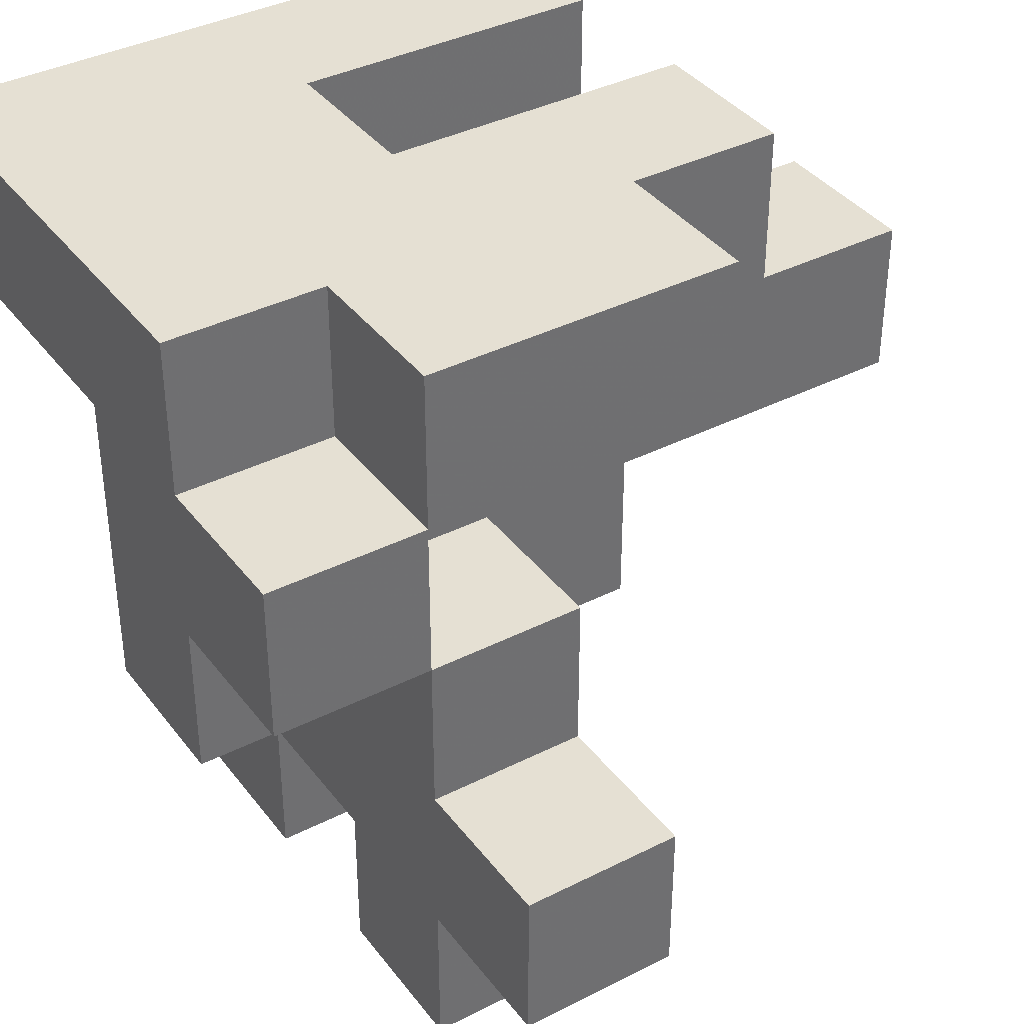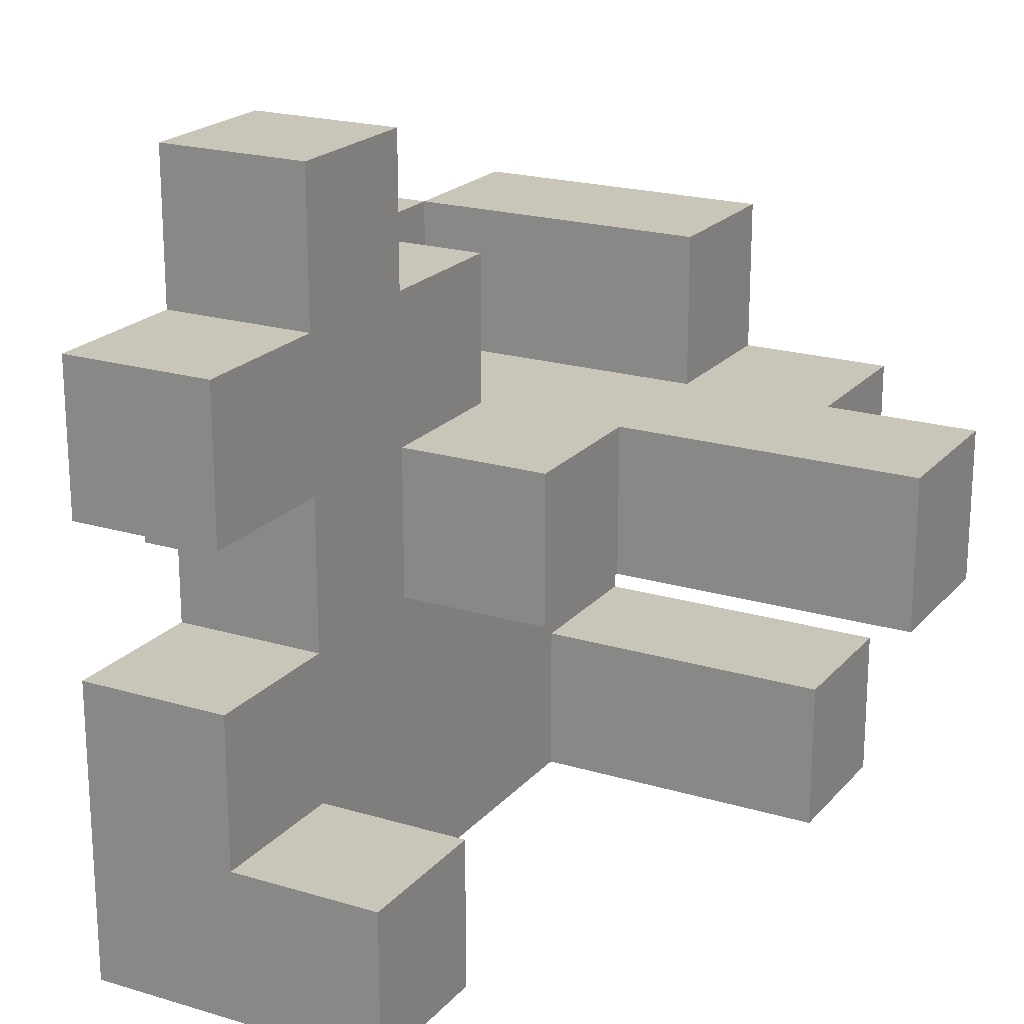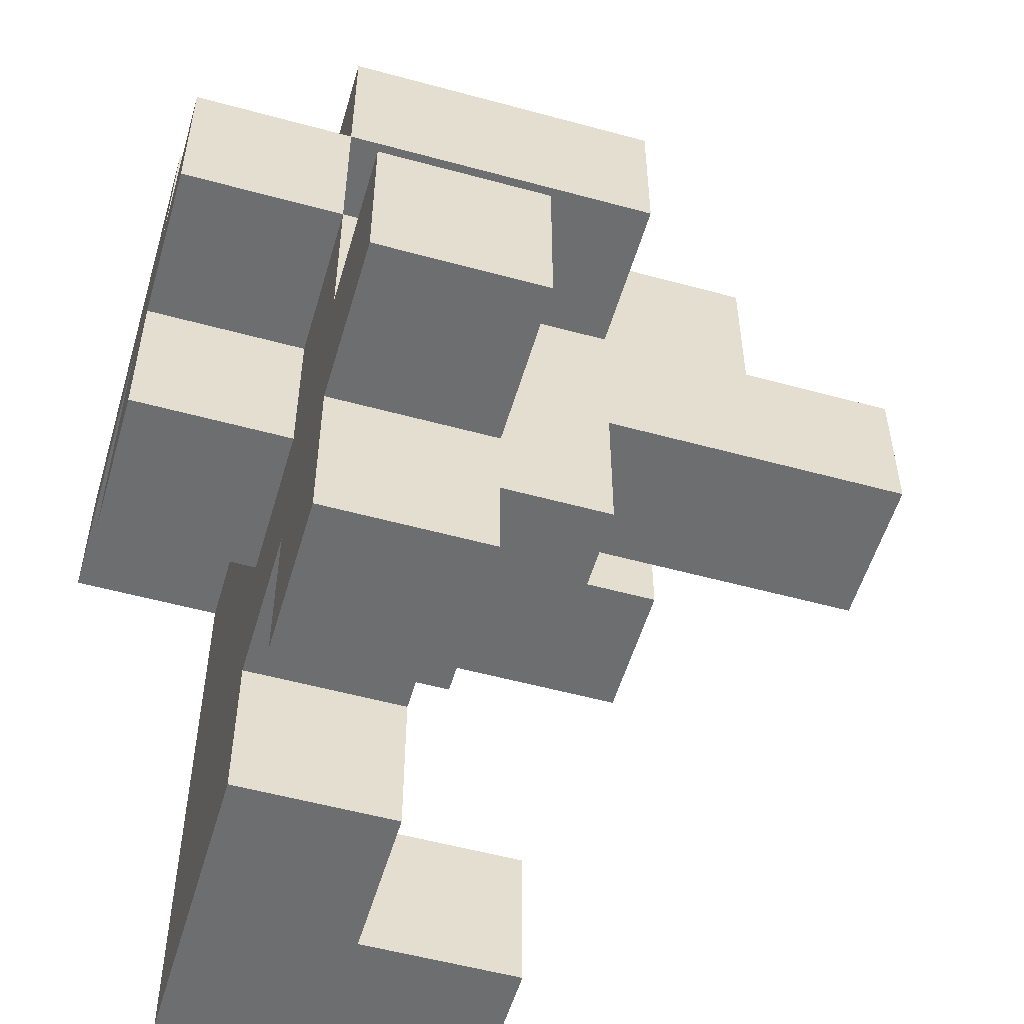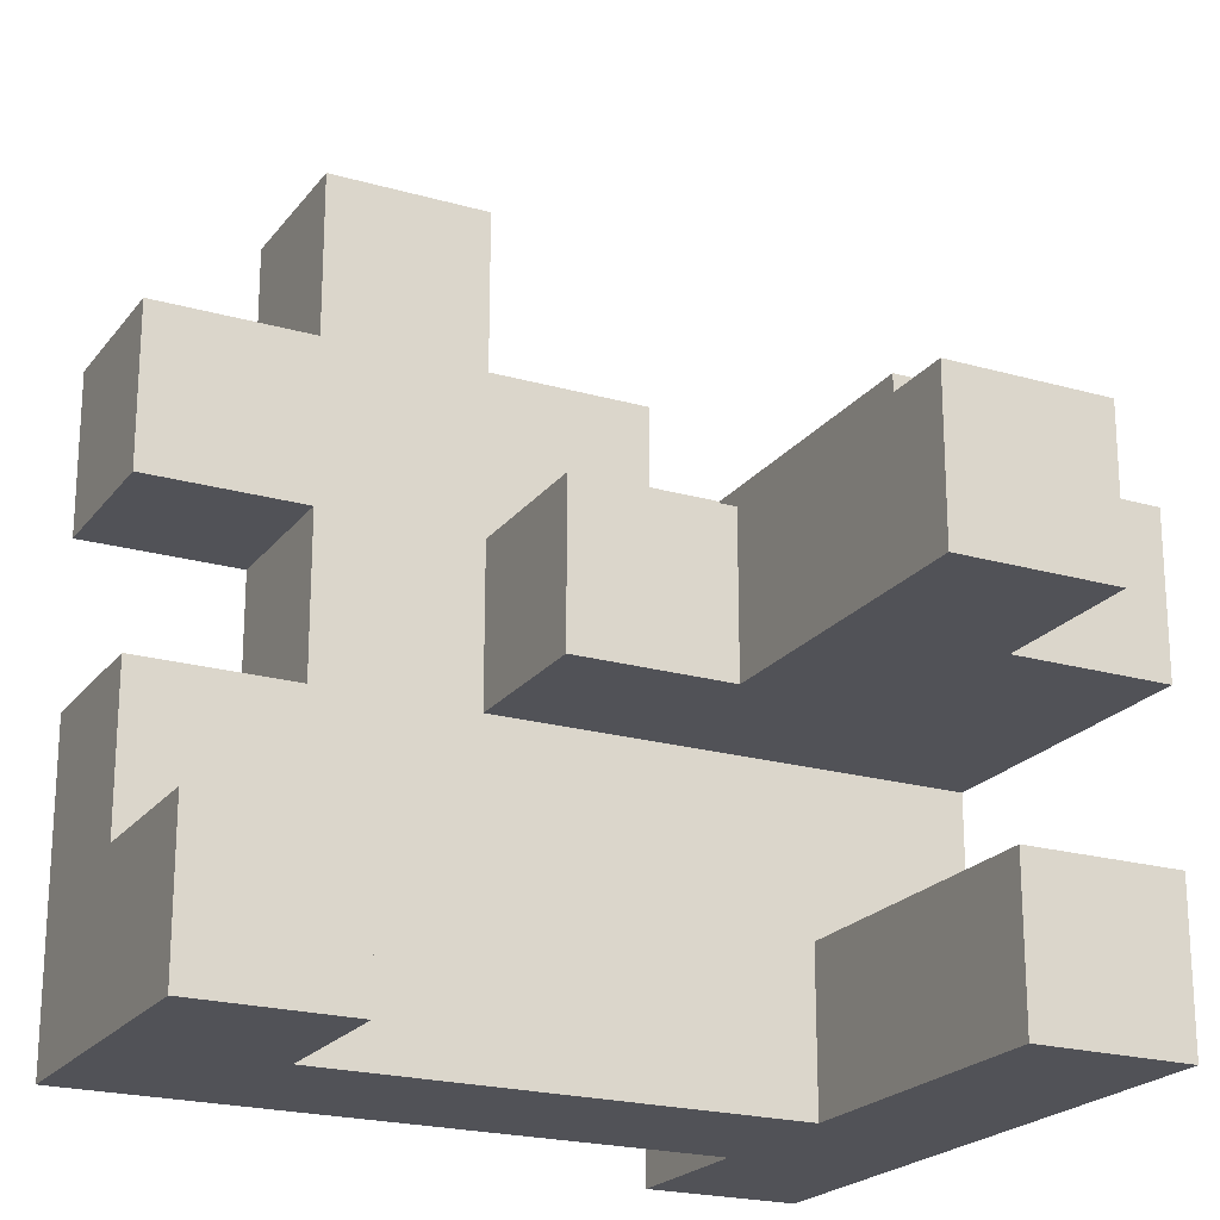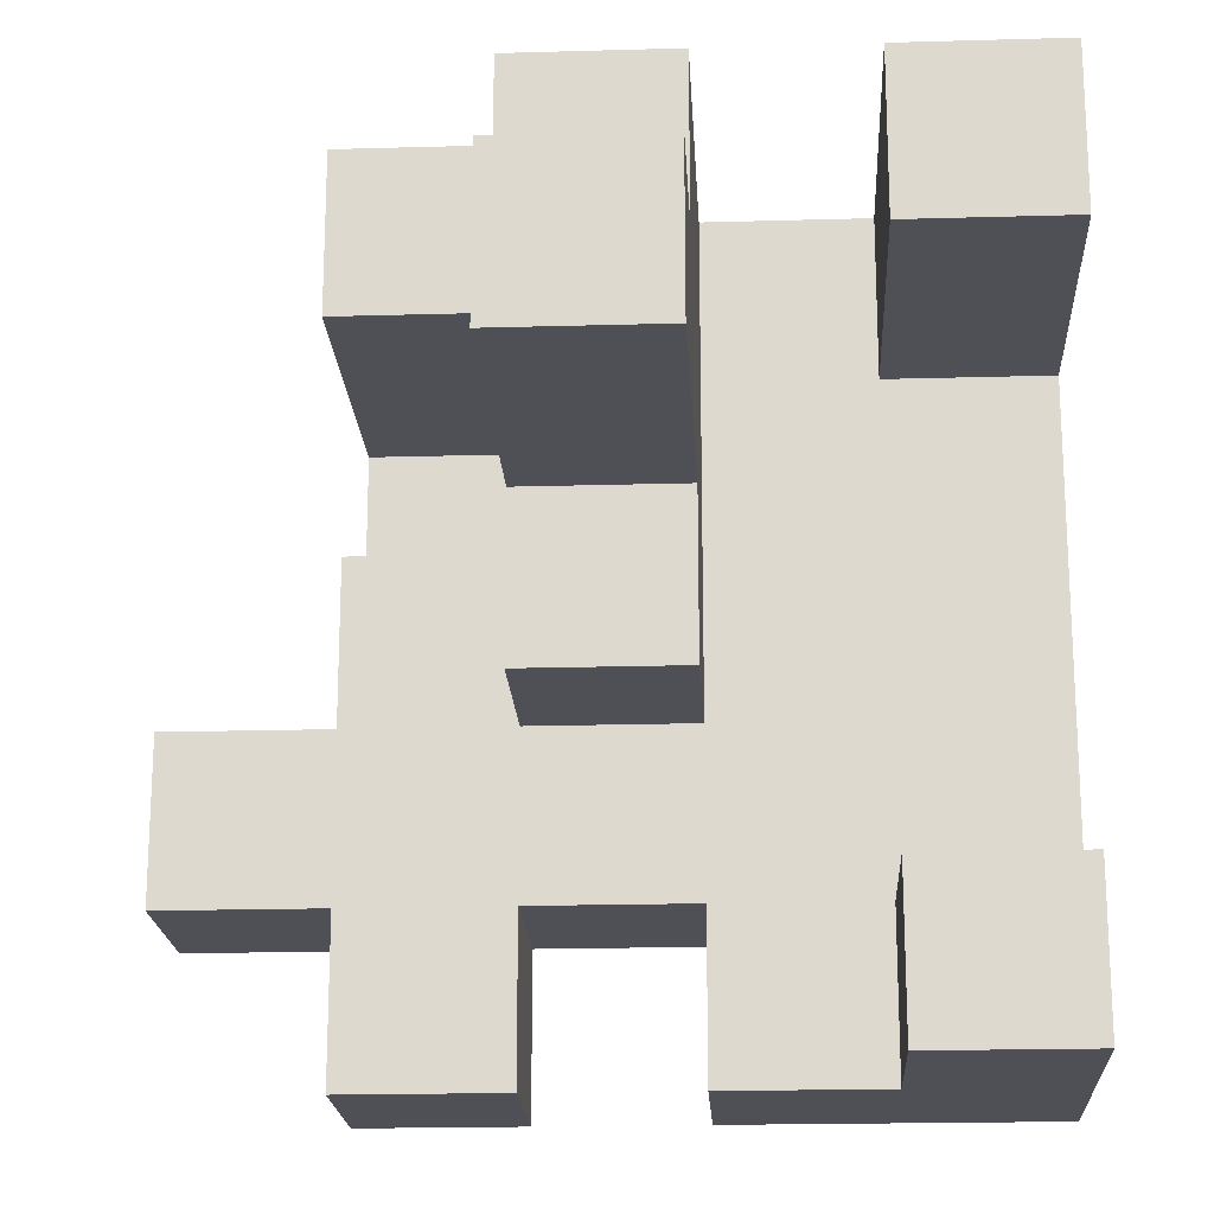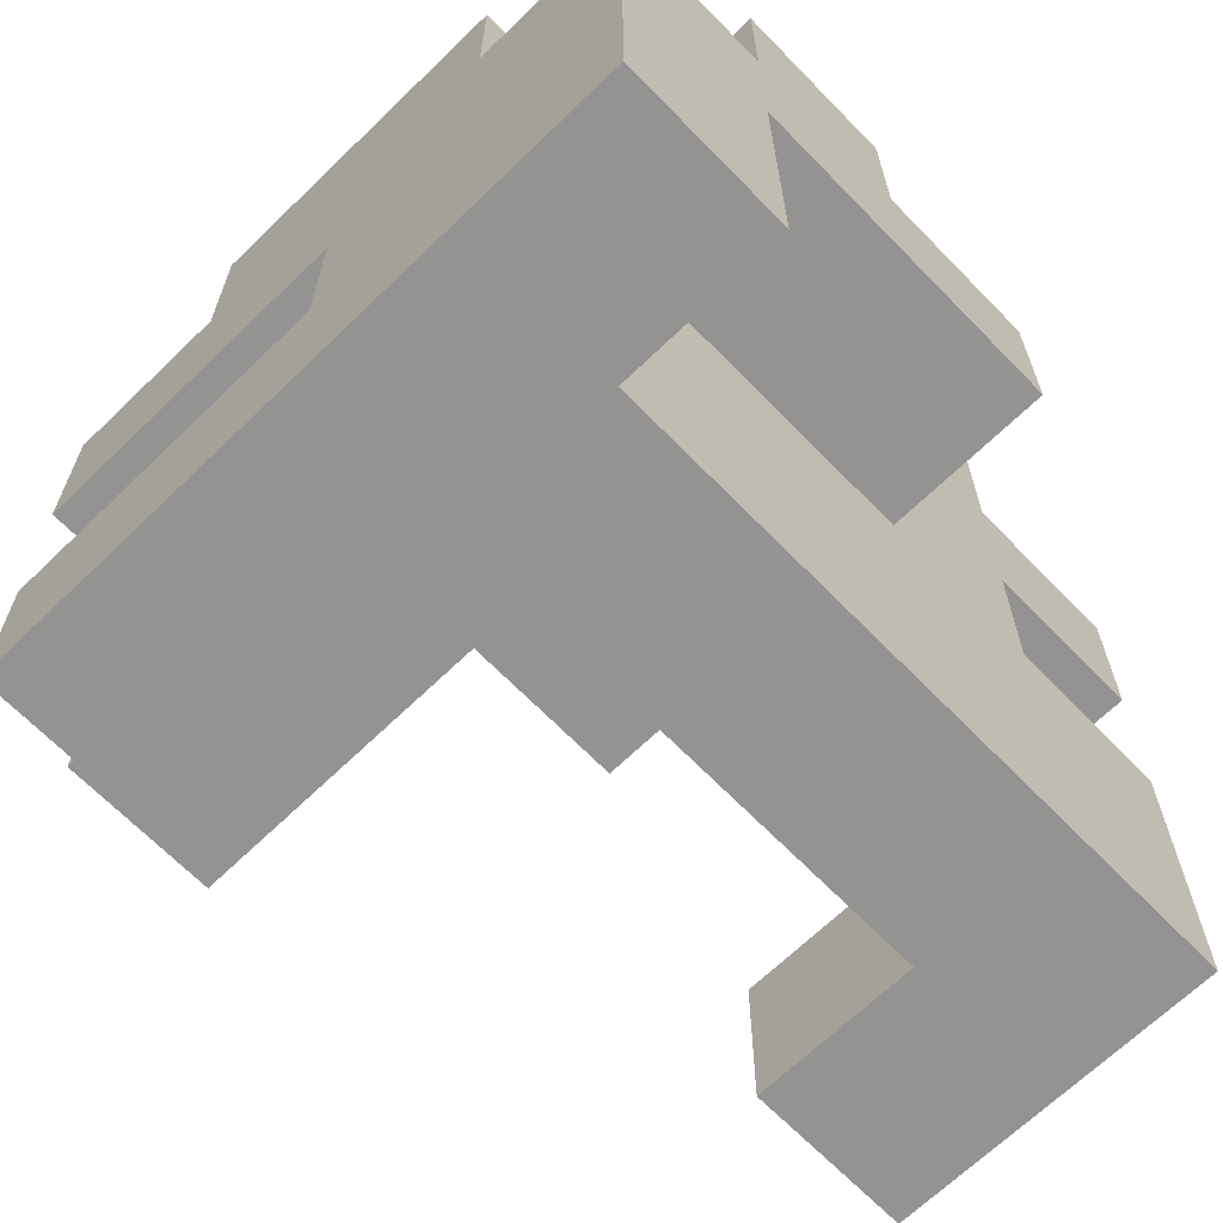
<metadata>
{"format":"obj","ext":"obj","renderer":"f3d","projection":"perspective","resolution":1024,"background":"white","views":[{"elev":38.0,"azim":-32.8,"up":"+Y"},{"elev":20.6,"azim":28.6,"up":"+Z"},{"elev":-54.2,"azim":-16.2,"up":"+Y"},{"elev":-21.5,"azim":63.2,"up":"+Z"},{"elev":-19.4,"azim":93.1,"up":"+Y"},{"elev":-66.8,"azim":-135.8,"up":"+Z"}]}
</metadata>
<code>
v -0.3 -0.5 -0.5
v -0.3 -0.5 -0.3
v -0.3 -0.3 -0.3
v -0.3 -0.3 -0.5
v -0.1 -0.5 -0.5
v -0.1 -0.5 -0.3
v -0.1 -0.3 -0.5
v 0.1 -0.5 -0.5
v 0.1 -0.3 -0.5
v 0.1 -0.3 -0.3
v 0.1 -0.5 -0.3
v -0.1 -0.3 -0.3
v -0.3 -0.1 -0.3
v -0.3 -0.1 -0.5
v -0.1 -0.1 -0.5
v -0.1 -0.1 -0.3
v -0.3 0.1 -0.3
v -0.3 0.1 -0.5
v -0.1 0.1 -0.5
v -0.1 0.1 -0.3
v -0.3 0.3 -0.3
v -0.3 0.3 -0.5
v -0.1 0.3 -0.5
v -0.1 0.3 -0.3
v -0.5 0.3 -0.5
v -0.5 0.3 -0.3
v -0.5 0.5 -0.3
v -0.5 0.5 -0.5
v -0.3 0.5 -0.3
v -0.3 0.5 -0.5
v -0.1 0.5 -0.3
v -0.1 0.5 -0.5
v 0.1 0.3 -0.5
v 0.1 0.3 -0.3
v 0.1 0.5 -0.3
v 0.1 0.5 -0.5
v 0.3 0.3 -0.5
v 0.3 0.5 -0.5
v 0.3 0.5 -0.3
v 0.3 0.3 -0.3
v -0.3 -0.5 -0.1
v -0.3 -0.3 -0.1
v -0.1 -0.3 -0.1
v -0.1 -0.5 -0.1
v -0.3 -0.1 -0.1
v -0.1 -0.1 -0.1
v -0.3 0.1 -0.1
v -0.1 0.1 -0.1
v -0.3 0.3 -0.1
v -0.1 0.3 -0.1
v -0.5 0.3 -0.1
v -0.5 0.5 -0.1
v -0.3 0.5 -0.1
v -0.1 0.5 -0.1
v -0.3 -0.3 0.1
v -0.3 -0.1 0.1
v -0.1 -0.1 0.1
v -0.1 -0.3 0.1
v -0.5 -0.1 -0.1
v -0.5 -0.1 0.1
v -0.5 0.1 0.1
v -0.5 0.1 -0.1
v -0.3 0.1 0.1
v 0.1 -0.1 -0.1
v 0.1 0.1 -0.1
v 0.1 0.1 0.1
v 0.1 -0.1 0.1
v -0.1 0.1 0.1
v -0.5 0.3 0.1
v -0.1 0.3 0.1
v -0.3 0.3 0.1
v 0.1 0.3 -0.1
v 0.1 0.3 0.1
v 0.3 0.1 -0.1
v 0.3 0.1 0.1
v 0.3 0.3 -0.1
v 0.3 0.3 0.1
v 0.5 0.1 -0.1
v 0.5 0.3 -0.1
v 0.5 0.3 0.1
v 0.5 0.1 0.1
v -0.5 0.5 0.1
v -0.3 0.5 0.1
v -0.1 0.5 0.1
v 0.1 0.5 0.1
v 0.1 0.5 -0.1
v 0.3 0.5 -0.1
v 0.3 0.5 0.1
v -0.3 -0.5 0.1
v -0.3 -0.5 0.3
v -0.3 -0.3 0.3
v -0.1 -0.5 0.1
v -0.1 -0.3 0.3
v -0.1 -0.5 0.3
v -0.3 -0.1 0.3
v -0.1 -0.1 0.3
v -0.3 0.1 0.3
v -0.1 0.1 0.3
v -0.5 0.1 0.3
v -0.5 0.3 0.3
v -0.3 0.3 0.3
v -0.3 0.5 0.3
v -0.1 0.3 0.3
v -0.1 0.5 0.3
v 0.1 0.5 0.3
v 0.1 0.3 0.3
v -0.3 -0.3 0.5
v -0.3 -0.1 0.5
v -0.1 -0.1 0.5
v -0.1 -0.3 0.5
f 1 2 3
f 1 3 4
f 1 5 6
f 1 6 2
f 1 4 7
f 1 7 5
f 8 9 10
f 8 10 11
f 5 8 11
f 5 11 6
f 7 12 10
f 7 10 9
f 5 7 9
f 5 9 8
f 6 11 10
f 6 10 12
f 4 3 13
f 4 13 14
f 7 15 16
f 7 16 12
f 4 14 15
f 4 15 7
f 14 13 17
f 14 17 18
f 15 19 20
f 15 20 16
f 14 18 19
f 14 19 15
f 18 17 21
f 18 21 22
f 19 23 24
f 19 24 20
f 18 22 23
f 18 23 19
f 25 26 27
f 25 27 28
f 25 22 21
f 25 21 26
f 28 27 29
f 28 29 30
f 25 28 30
f 25 30 22
f 30 29 31
f 30 31 32
f 22 30 32
f 22 32 23
f 23 33 34
f 23 34 24
f 32 31 35
f 32 35 36
f 23 32 36
f 23 36 33
f 24 34 35
f 24 35 31
f 37 38 39
f 37 39 40
f 33 37 40
f 33 40 34
f 36 35 39
f 36 39 38
f 33 36 38
f 33 38 37
f 34 40 39
f 34 39 35
f 2 41 42
f 2 42 3
f 6 12 43
f 6 43 44
f 2 6 44
f 2 44 41
f 41 44 43
f 41 43 42
f 3 42 45
f 3 45 13
f 12 16 46
f 12 46 43
f 13 45 47
f 13 47 17
f 16 20 48
f 16 48 46
f 17 47 49
f 17 49 21
f 20 24 50
f 20 50 48
f 26 51 52
f 26 52 27
f 26 21 49
f 26 49 51
f 27 52 53
f 27 53 29
f 24 31 54
f 24 54 50
f 29 53 54
f 29 54 31
f 42 55 56
f 42 56 45
f 43 46 57
f 43 57 58
f 42 43 58
f 42 58 55
f 59 60 61
f 59 61 62
f 59 45 56
f 59 56 60
f 59 62 47
f 59 47 45
f 60 56 63
f 60 63 61
f 64 65 66
f 64 66 67
f 46 64 67
f 46 67 57
f 46 48 65
f 46 65 64
f 57 67 66
f 57 66 68
f 62 61 69
f 62 69 51
f 62 51 49
f 62 49 47
f 63 68 70
f 63 70 71
f 48 50 72
f 48 72 65
f 68 66 73
f 68 73 70
f 65 74 75
f 65 75 66
f 65 72 76
f 65 76 74
f 66 75 77
f 66 77 73
f 78 79 80
f 78 80 81
f 74 78 81
f 74 81 75
f 76 77 80
f 76 80 79
f 74 76 79
f 74 79 78
f 75 81 80
f 75 80 77
f 51 69 82
f 51 82 52
f 52 82 83
f 52 83 53
f 69 71 83
f 69 83 82
f 53 83 84
f 53 84 54
f 54 84 85
f 54 85 86
f 50 54 86
f 50 86 72
f 76 87 88
f 76 88 77
f 86 85 88
f 86 88 87
f 72 86 87
f 72 87 76
f 73 77 88
f 73 88 85
f 89 90 91
f 89 91 55
f 92 58 93
f 92 93 94
f 89 92 94
f 89 94 90
f 89 55 58
f 89 58 92
f 90 94 93
f 90 93 91
f 55 91 95
f 55 95 56
f 58 57 96
f 58 96 93
f 56 95 97
f 56 97 63
f 57 68 98
f 57 98 96
f 63 97 98
f 63 98 68
f 95 96 98
f 95 98 97
f 61 99 100
f 61 100 69
f 63 71 101
f 63 101 97
f 61 63 97
f 61 97 99
f 69 100 101
f 69 101 71
f 99 97 101
f 99 101 100
f 71 101 102
f 71 102 83
f 71 70 103
f 71 103 101
f 83 102 104
f 83 104 84
f 101 103 104
f 101 104 102
f 73 85 105
f 73 105 106
f 70 73 106
f 70 106 103
f 84 104 105
f 84 105 85
f 103 106 105
f 103 105 104
f 91 107 108
f 91 108 95
f 93 96 109
f 93 109 110
f 91 93 110
f 91 110 107
f 95 108 109
f 95 109 96
f 107 110 109
f 107 109 108

</code>
